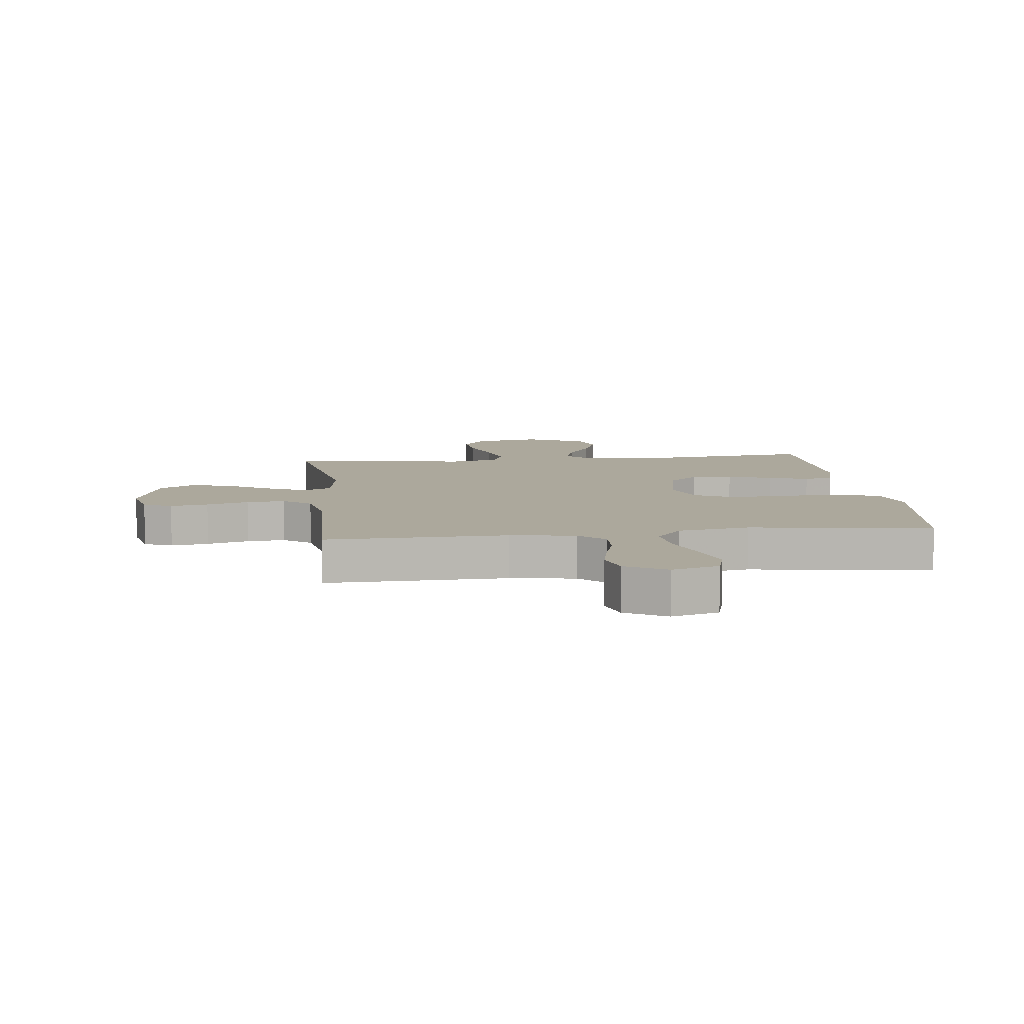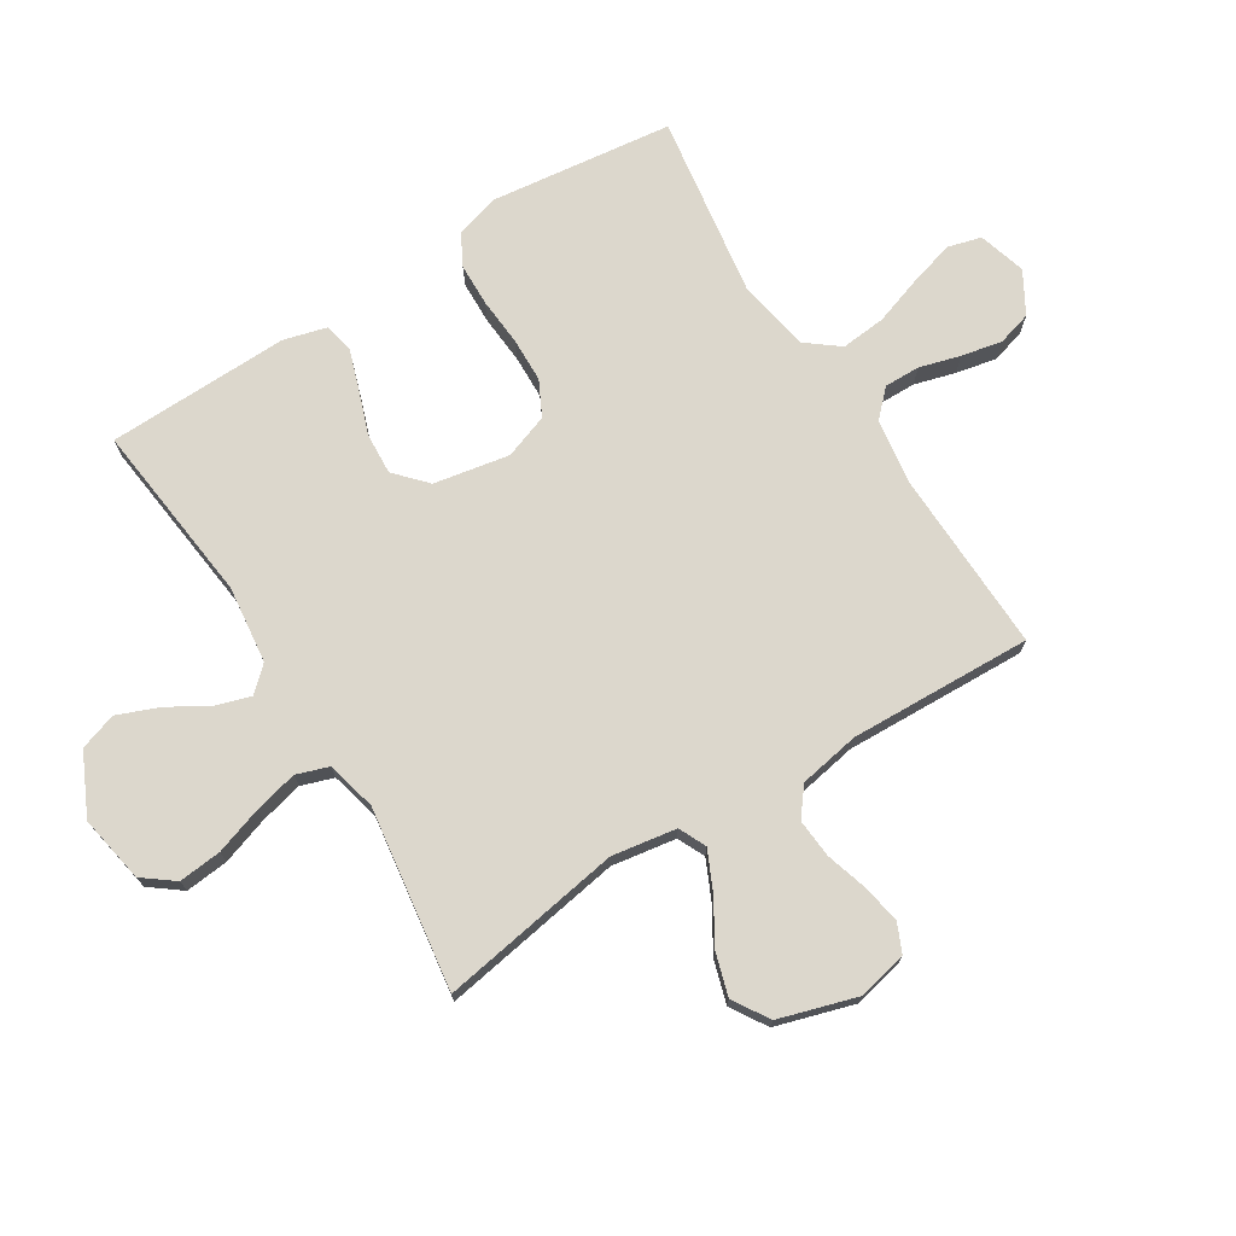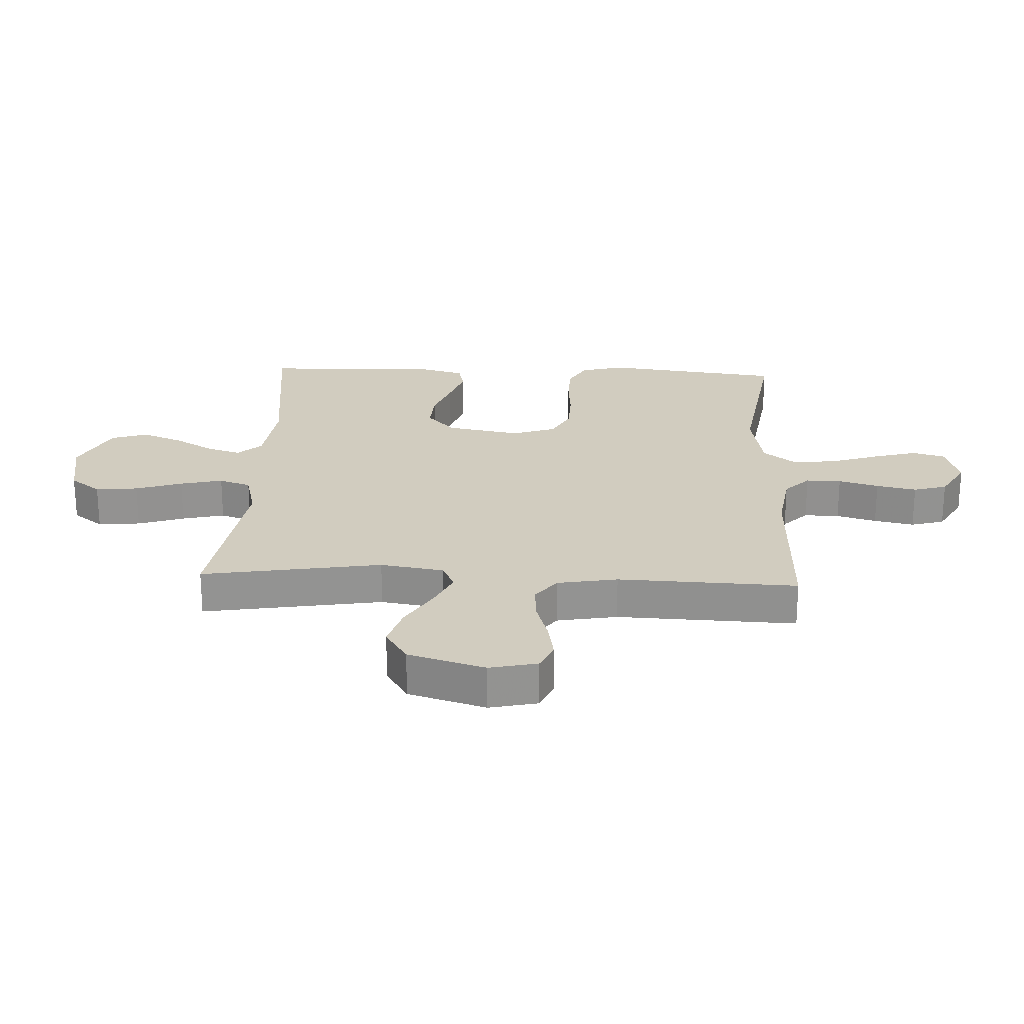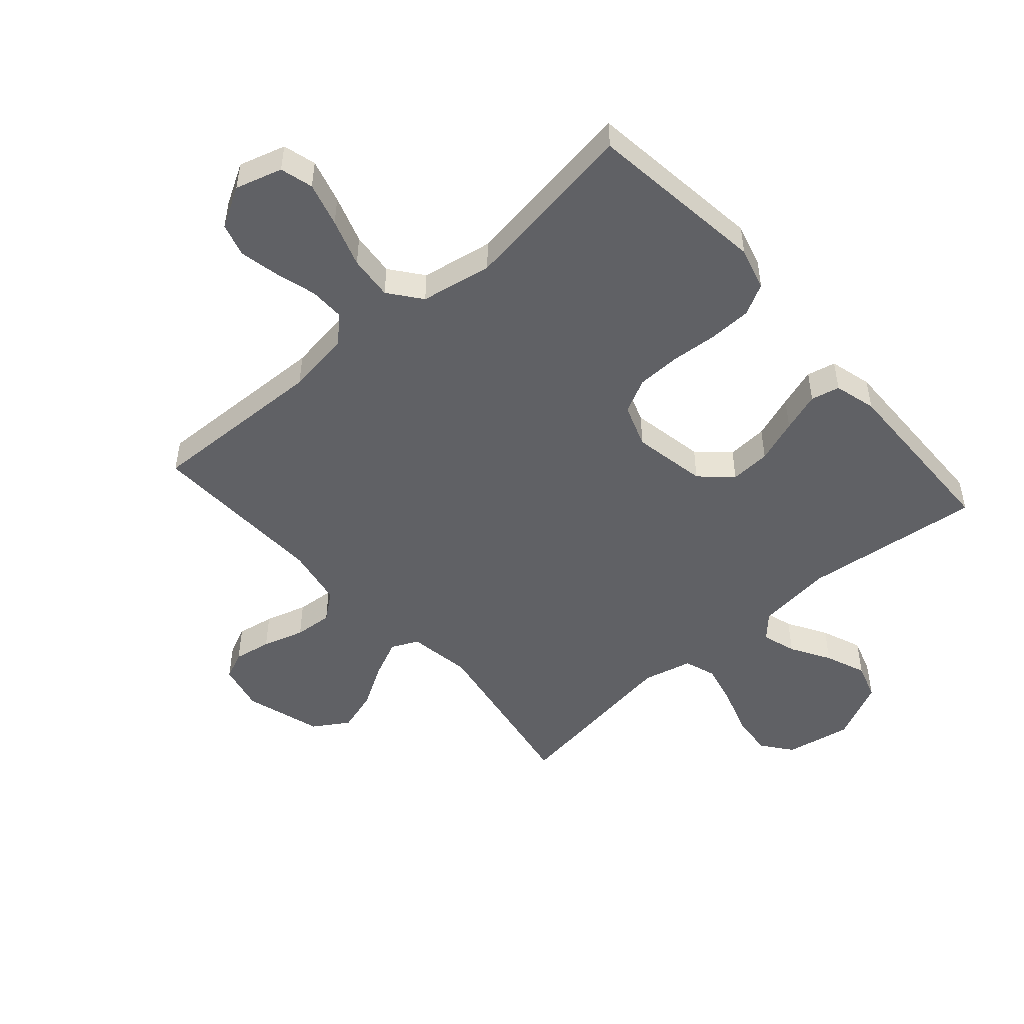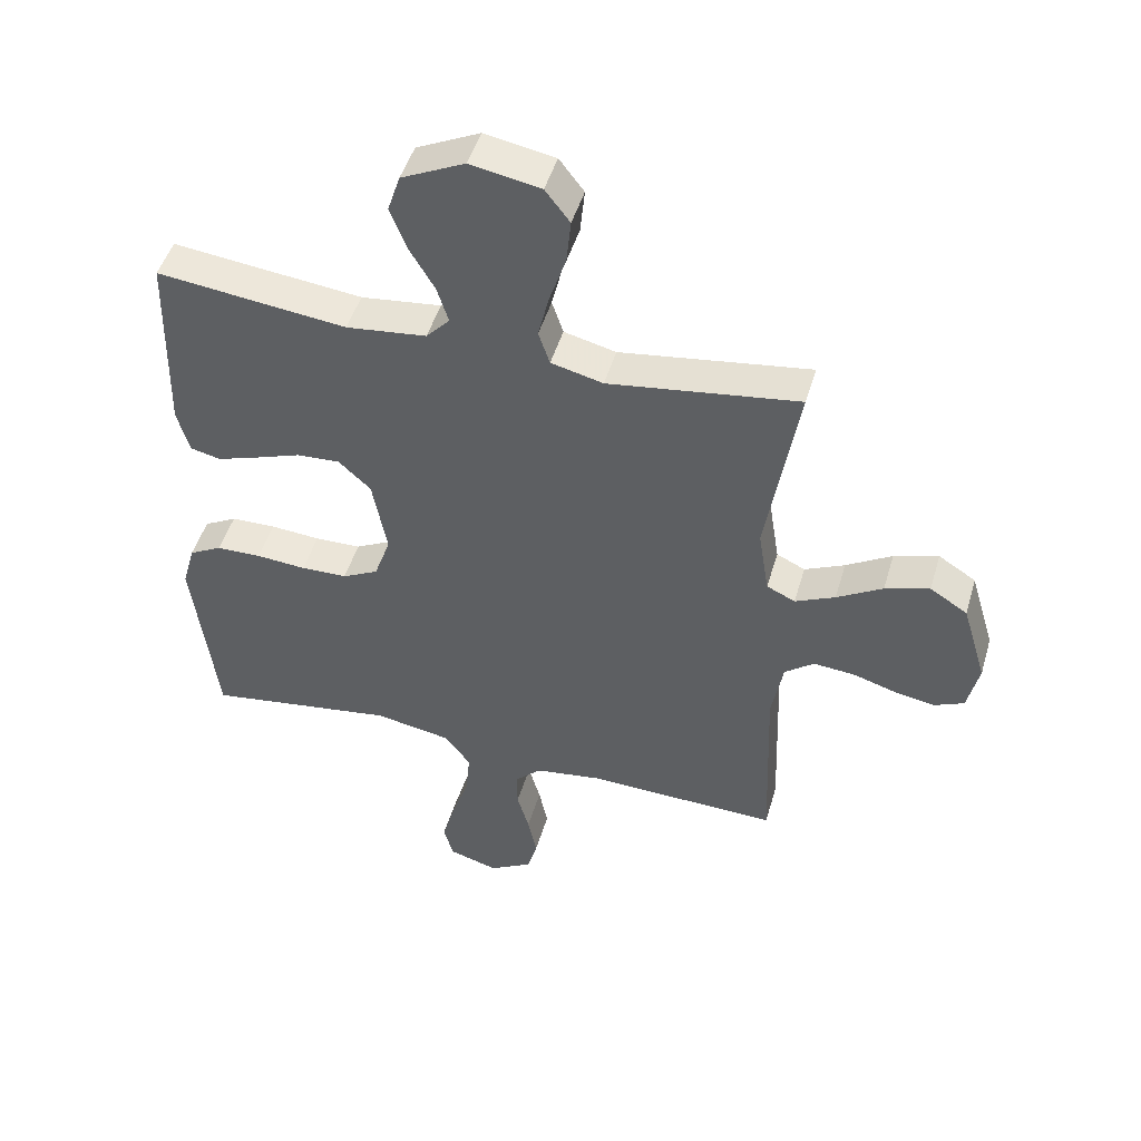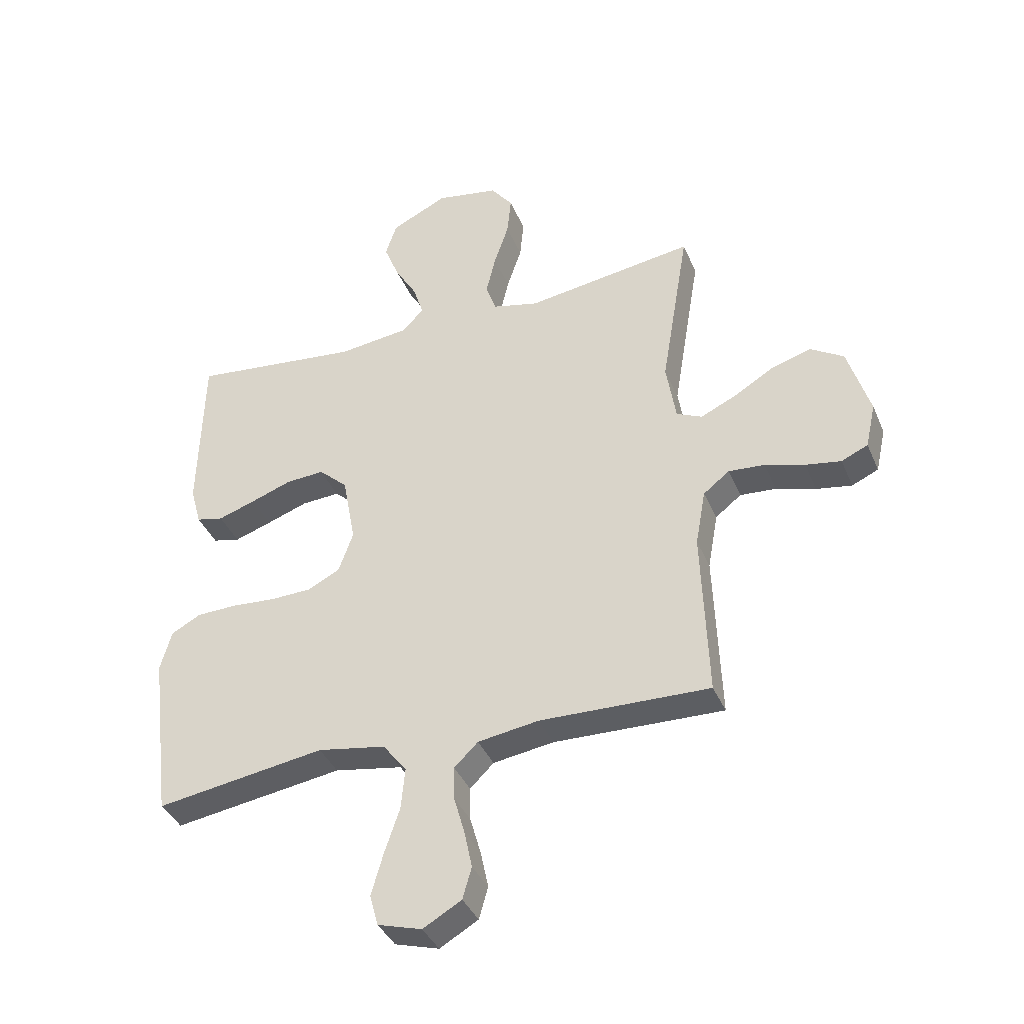
<metadata>
{"format":"obj","ext":"obj","renderer":"f3d","projection":"perspective","resolution":1024,"background":"white","views":[{"elev":8.5,"azim":173.4,"up":"+Y"},{"elev":73.0,"azim":58.0,"up":"+Y"},{"elev":23.8,"azim":92.6,"up":"+Y"},{"elev":-49.5,"azim":-138.7,"up":"+Y"},{"elev":47.8,"azim":16.2,"up":"+Z"},{"elev":-38.5,"azim":21.4,"up":"+Z"}]}
</metadata>
<code>
v -0.5 0.07 -0.5
v -0.537 0.07 -0.2
v -0.517 0.07 -0.128
v -0.465 0.07 -0.1
v -0.394 0.07 -0.098
v -0.315 0.07 -0.104
v -0.242 0.07 -0.102
v -0.185 0.07 -0.073
v -0.159 0.07 0
v -0.182 0.07 0.124
v -0.233 0.07 0.171
v -0.301 0.07 0.167
v -0.374 0.07 0.141
v -0.44 0.07 0.119
v -0.488 0.07 0.13
v -0.507 0.07 0.2
v -0.5 0.07 0.5
v -0.2 0.07 0.466
v -0.073 0.07 0.481
v -0.036 0.07 0.521
v -0.054 0.07 0.578
v -0.093 0.07 0.644
v -0.12 0.07 0.712
v -0.1 0.07 0.773
v 0 0.07 0.821
v 0.111 0.07 0.801
v 0.15 0.07 0.75
v 0.143 0.07 0.679
v 0.117 0.07 0.601
v 0.1 0.07 0.53
v 0.118 0.07 0.477
v 0.2 0.07 0.457
v 0.5 0.07 0.5
v 0.45 0.07 0.2
v 0.467 0.07 0.094
v 0.512 0.07 0.073
v 0.575 0.07 0.102
v 0.647 0.07 0.145
v 0.717 0.07 0.166
v 0.776 0.07 0.129
v 0.815 0.07 0
v 0.797 0.07 -0.08
v 0.75 0.07 -0.101
v 0.687 0.07 -0.09
v 0.617 0.07 -0.069
v 0.553 0.07 -0.064
v 0.507 0.07 -0.1
v 0.489 0.07 -0.2
v 0.5 0.07 -0.5
v 0.2 0.07 -0.491
v 0.092 0.07 -0.507
v 0.05 0.07 -0.548
v 0.051 0.07 -0.607
v 0.07 0.07 -0.674
v 0.084 0.07 -0.741
v 0.068 0.07 -0.797
v 0 0.07 -0.836
v -0.078 0.07 -0.813
v -0.093 0.07 -0.758
v -0.072 0.07 -0.684
v -0.045 0.07 -0.604
v -0.038 0.07 -0.53
v -0.08 0.07 -0.476
v -0.2 0.07 -0.455
v -0.5 0 -0.5
v -0.537 0 -0.2
v -0.517 0 -0.128
v -0.465 0 -0.1
v -0.394 0 -0.098
v -0.315 0 -0.104
v -0.242 0 -0.102
v -0.185 0 -0.073
v -0.159 0 0
v -0.182 0 0.124
v -0.233 0 0.171
v -0.301 0 0.167
v -0.374 0 0.141
v -0.44 0 0.119
v -0.488 0 0.13
v -0.507 0 0.2
v -0.5 0 0.5
v -0.2 0 0.466
v -0.073 0 0.481
v -0.036 0 0.521
v -0.054 0 0.578
v -0.093 0 0.644
v -0.12 0 0.712
v -0.1 0 0.773
v 0 0 0.821
v 0.111 0 0.801
v 0.15 0 0.75
v 0.143 0 0.679
v 0.117 0 0.601
v 0.1 0 0.53
v 0.118 0 0.477
v 0.2 0 0.457
v 0.5 0 0.5
v 0.45 0 0.2
v 0.467 0 0.094
v 0.512 0 0.073
v 0.575 0 0.102
v 0.647 0 0.145
v 0.717 0 0.166
v 0.776 0 0.129
v 0.815 0 0
v 0.797 0 -0.08
v 0.75 0 -0.101
v 0.687 0 -0.09
v 0.617 0 -0.069
v 0.553 0 -0.064
v 0.507 0 -0.1
v 0.489 0 -0.2
v 0.5 0 -0.5
v 0.2 0 -0.491
v 0.092 0 -0.507
v 0.05 0 -0.548
v 0.051 0 -0.607
v 0.07 0 -0.674
v 0.084 0 -0.741
v 0.068 0 -0.797
v 0 0 -0.836
v -0.078 0 -0.813
v -0.093 0 -0.758
v -0.072 0 -0.684
v -0.045 0 -0.604
v -0.038 0 -0.53
v -0.08 0 -0.476
v -0.2 0 -0.455
f 58 59 60 61
f 56 57 58 61
f 56 61 62
f 53 54 55 56
f 53 56 62
f 52 53 62 63
f 48 49 50
f 47 48 50 51
f 42 43 44 45
f 42 45 46
f 41 42 46
f 40 41 46
f 37 38 39 40
f 36 37 40 46
f 35 36 46 47
f 32 33 34
f 31 32 34 35
f 26 27 28 29
f 26 29 30
f 25 26 30
f 24 25 30 31
f 21 22 23 24
f 20 21 24 31
f 15 16 17 18
f 15 18 19
f 12 13 14 15
f 12 15 19
f 11 12 19 20
f 3 4 5 6
f 3 6 7
f 64 1 2 3
f 63 64 3 7
f 10 11 20 31
f 9 10 31 35
f 8 9 35 47
f 47 51 52 63
f 7 8 47 63
f 125 124 123 122
f 125 122 121 120
f 126 125 120
f 120 119 118 117
f 126 120 117
f 127 126 117 116
f 114 113 112
f 115 114 112 111
f 109 108 107 106
f 110 109 106
f 110 106 105
f 110 105 104
f 104 103 102 101
f 110 104 101 100
f 111 110 100 99
f 98 97 96
f 99 98 96 95
f 93 92 91 90
f 94 93 90
f 94 90 89
f 95 94 89 88
f 88 87 86 85
f 95 88 85 84
f 82 81 80 79
f 83 82 79
f 79 78 77 76
f 83 79 76
f 84 83 76 75
f 70 69 68 67
f 71 70 67
f 67 66 65 128
f 71 67 128 127
f 95 84 75 74
f 99 95 74 73
f 111 99 73 72
f 127 116 115 111
f 127 111 72 71
f 1 65 66 2
f 2 66 67 3
f 3 67 68 4
f 4 68 69 5
f 5 69 70 6
f 6 70 71 7
f 7 71 72 8
f 8 72 73 9
f 9 73 74 10
f 10 74 75 11
f 11 75 76 12
f 12 76 77 13
f 13 77 78 14
f 14 78 79 15
f 15 79 80 16
f 16 80 81 17
f 17 81 82 18
f 18 82 83 19
f 19 83 84 20
f 20 84 85 21
f 21 85 86 22
f 22 86 87 23
f 23 87 88 24
f 24 88 89 25
f 25 89 90 26
f 26 90 91 27
f 27 91 92 28
f 28 92 93 29
f 29 93 94 30
f 30 94 95 31
f 31 95 96 32
f 32 96 97 33
f 33 97 98 34
f 34 98 99 35
f 35 99 100 36
f 36 100 101 37
f 37 101 102 38
f 38 102 103 39
f 39 103 104 40
f 40 104 105 41
f 41 105 106 42
f 42 106 107 43
f 43 107 108 44
f 44 108 109 45
f 45 109 110 46
f 46 110 111 47
f 47 111 112 48
f 48 112 113 49
f 49 113 114 50
f 50 114 115 51
f 51 115 116 52
f 52 116 117 53
f 53 117 118 54
f 54 118 119 55
f 55 119 120 56
f 56 120 121 57
f 57 121 122 58
f 58 122 123 59
f 59 123 124 60
f 60 124 125 61
f 61 125 126 62
f 62 126 127 63
f 63 127 128 64
f 64 128 65 1

</code>
